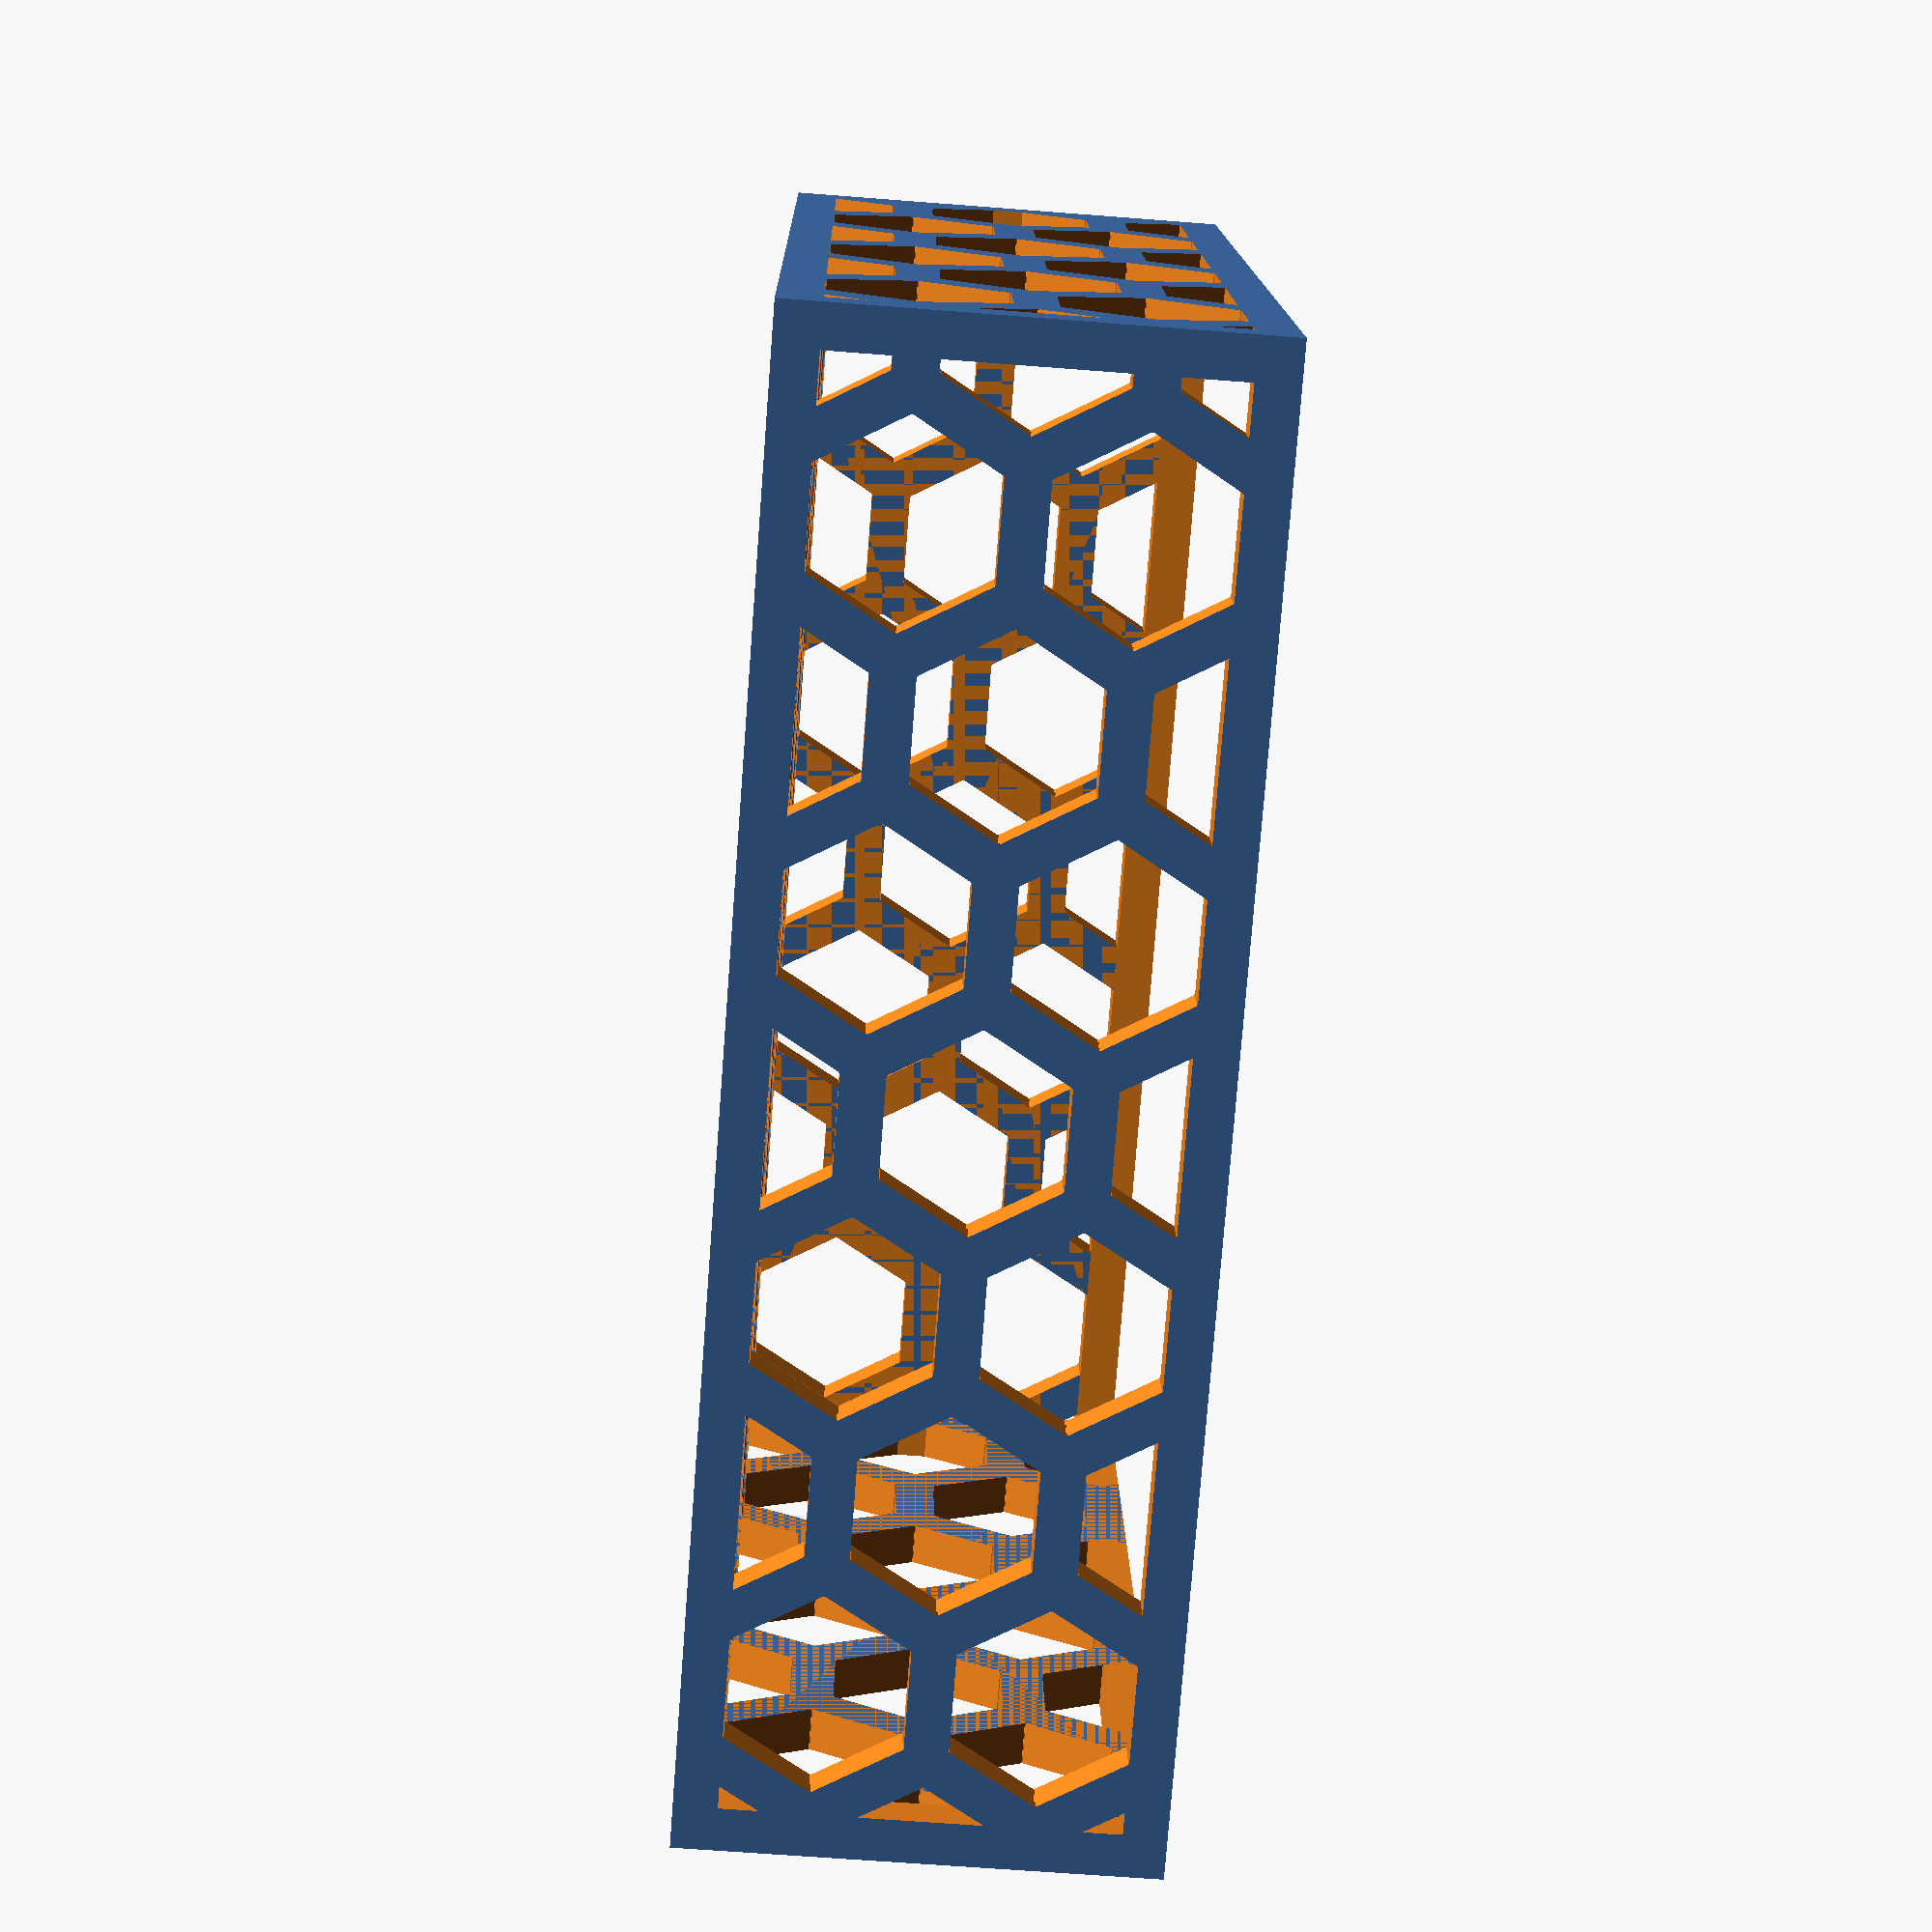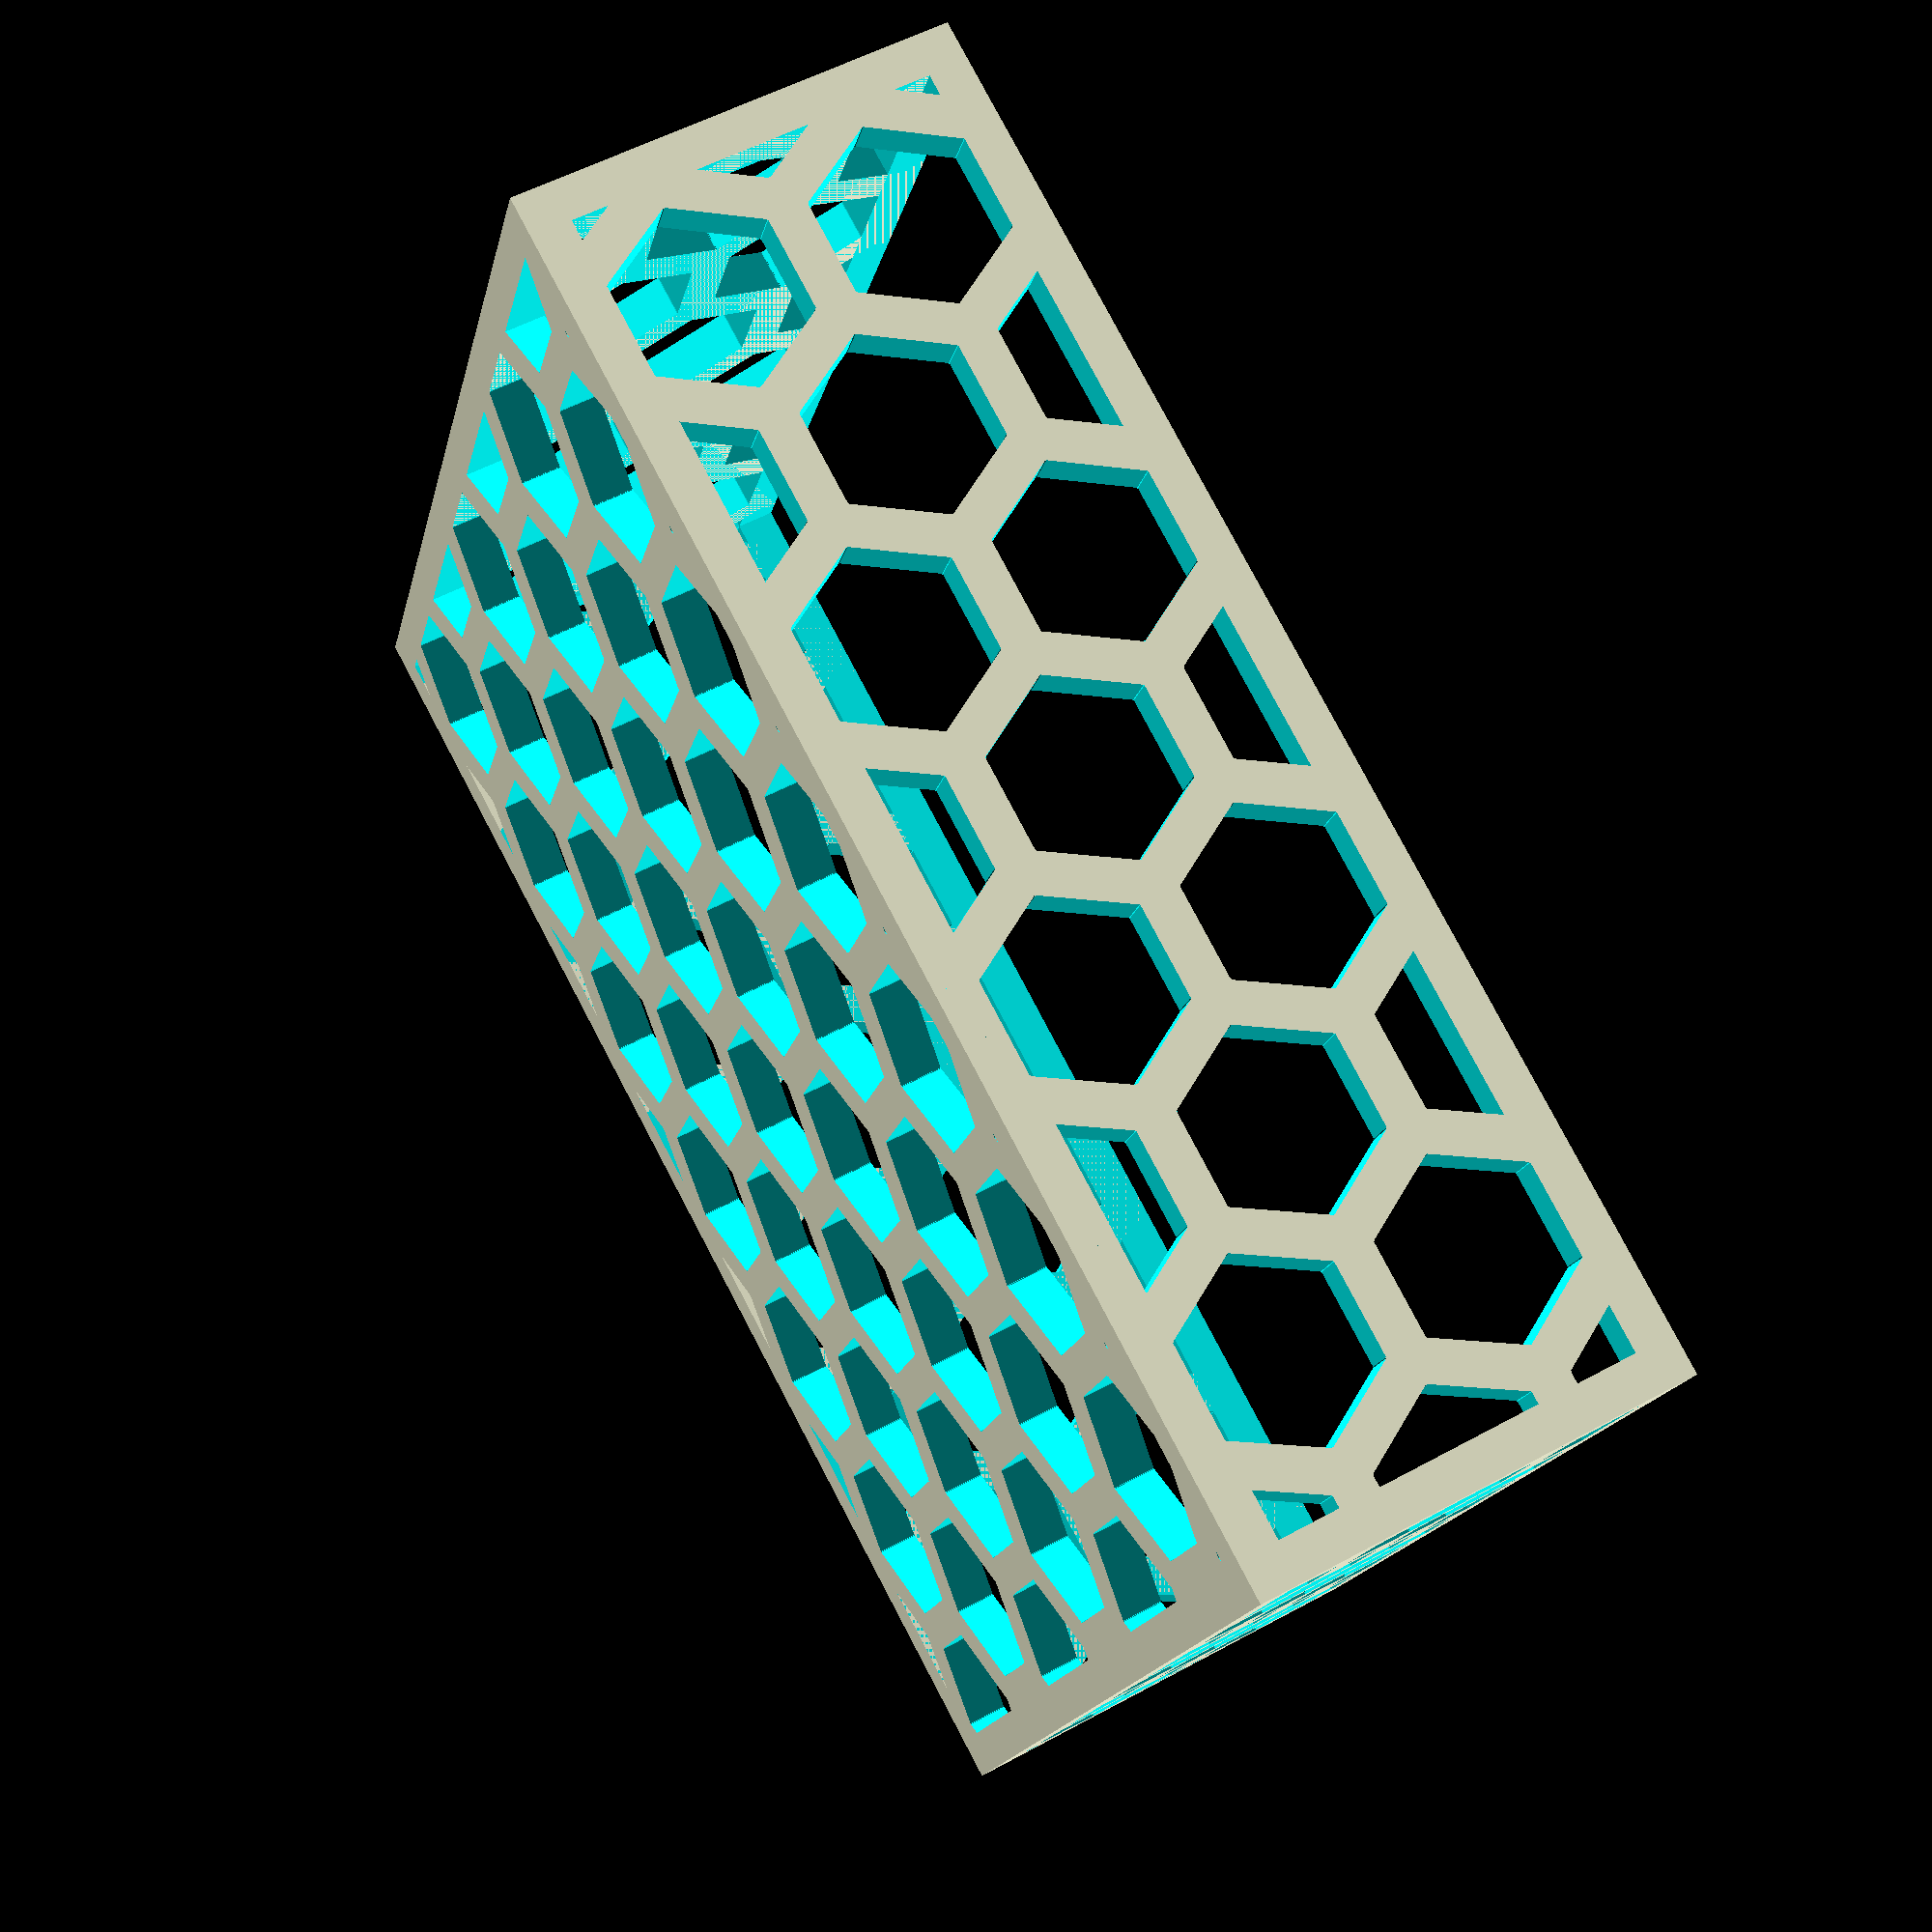
<openscad>
// in mm
length=50;
// in mm
width=60;
// in mm
height=19.25;

//Diameter of the Incircle of the Hexagons
cell_size=7;
//Stability vs Transmissibility
wall_thickness=1.75;
solid_walls="No";//[Yes,No]

//multiple_cell=2;
//height=multiple_cell*cell_size+multiple_cell*wall_thickness+wall_thickness;

solid_wall = solid_walls=="Yes";

//honeycomb(length, width, height, cell_size, wall_thickness);
//bottom
honeycomb(length, width, wall_thickness, cell_size, wall_thickness);
if (!solid_wall)
{
//front
translate([0,wall_thickness,0])
rotate([90,0,0])
honeycomb(length, height, wall_thickness, cell_size, wall_thickness);
//back
translate([0,width,0])
rotate([90,0,0])
honeycomb(length, height, wall_thickness, cell_size, wall_thickness);
//left
rotate([90,0,90])
honeycomb(width, height, wall_thickness, cell_size, wall_thickness);
//right
translate([length-wall_thickness,0,0])
rotate([90,0,90])
honeycomb(width, height, wall_thickness, cell_size, wall_thickness);
}
//hollow cube
difference(){
	cube([length, width, height],center=false);
	{
	union(){
		translate([wall_thickness,wall_thickness,-0.5])
		cube([length-2*wall_thickness, width-2*wall_thickness, height+1],center=false);
		if (!solid_wall)
		{
			translate([-wall_thickness,wall_thickness,wall_thickness])
			cube([length+2*wall_thickness, width-2*wall_thickness, height-2*wall_thickness],center=false);
			translate([wall_thickness,-wall_thickness,wall_thickness])
			cube([length-2*wall_thickness, width+2*wall_thickness, height-2*wall_thickness],center=false);
		}
	}
	}
}

/* Thanks to Przemo Firszt for the honeycomb structure
source: http://blog.firszt.eu/index.php?post/2013/05/31/OpenSCAD-first-battle
source file:http://firszt.eu/openscad/honeycomb.scad
edited by Jan Hünnemeyer: Added 'center' option
*/
module hc_hexagon(size, height) {
	box_width = size/1.75;
	for (r = [-60, 0, 60]) rotate([0,0,r]) cube([box_width, size, height],
true);
}

module hc_column(length, height, cell_size, wall_thickness) {
   no_of_cells = floor(1 + length / (cell_size + wall_thickness)) ;

        for (i = [0 : no_of_cells]) {
                translate([0,(i * (cell_size + wall_thickness)),0])
                        hc_hexagon(cell_size, height + 1);
        }
}

module honeycomb (length, width, height, cell_size, wall_thickness, center) {
   no_of_rows = floor(1.75 * length / (cell_size + wall_thickness)) ;

   tr_mod = cell_size + wall_thickness;
   tr_x = sqrt(3)/2 * tr_mod;
   tr_y = tr_mod / 2;
        off_x = -1 * wall_thickness / 2;
        off_y = wall_thickness / 2;
        difference(){
                cube([length, width, height],center=center);
					 if (center)
					 translate([-length/2, -width/2, -height/2])
                	for (i = [0 : no_of_rows]) {
                  	      translate([i * tr_x + off_x, (i % 2) * tr_y + off_y, (height) / 2])
                     	           hc_column(width, height, cell_size, wall_thickness);
	                }
					 else
						for (i = [0 : no_of_rows]) {
                     	   translate([i * tr_x + off_x, (i % 2) * tr_y + off_y, (height) / 2])
                  	              hc_column(width, height, cell_size, wall_thickness);
	                }
					 
        }
}
</openscad>
<views>
elev=64.7 azim=282.0 roll=265.5 proj=p view=solid
elev=126.7 azim=67.0 roll=300.4 proj=p view=solid
</views>
